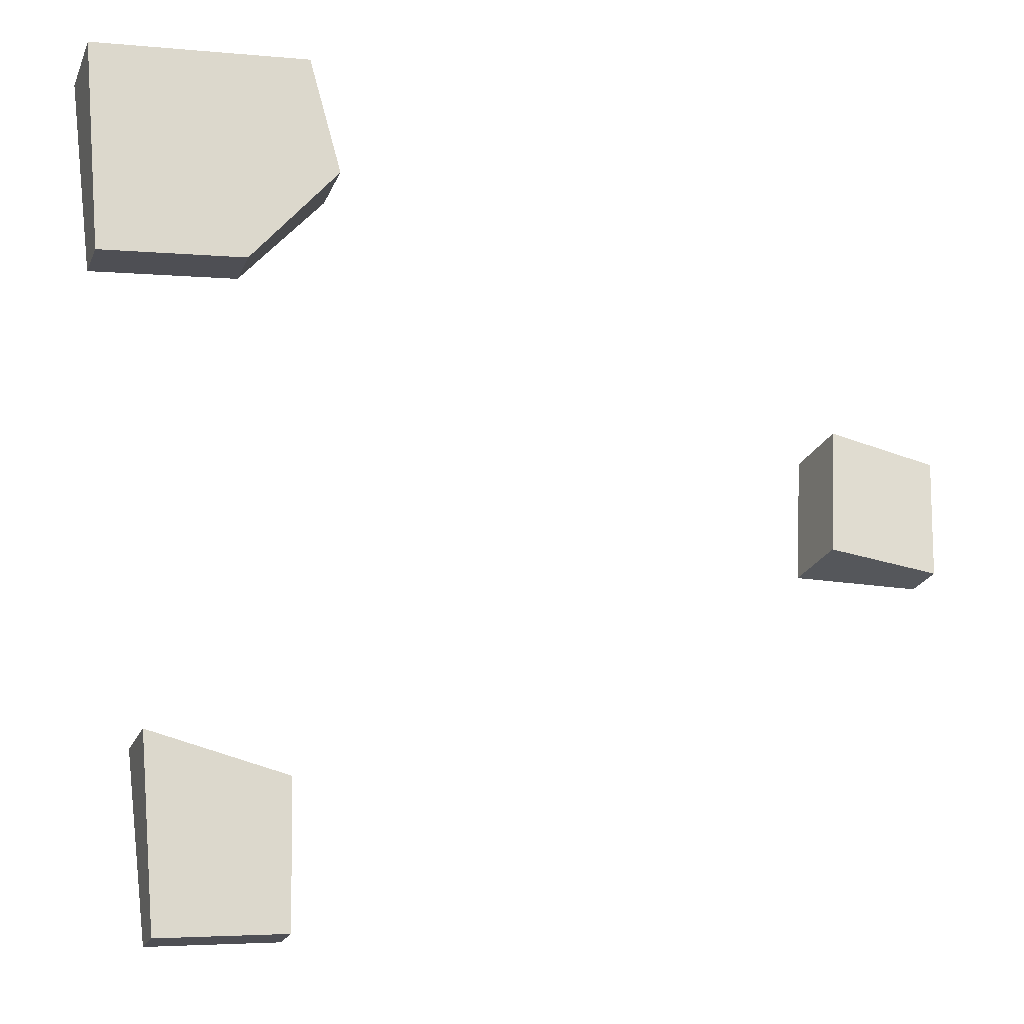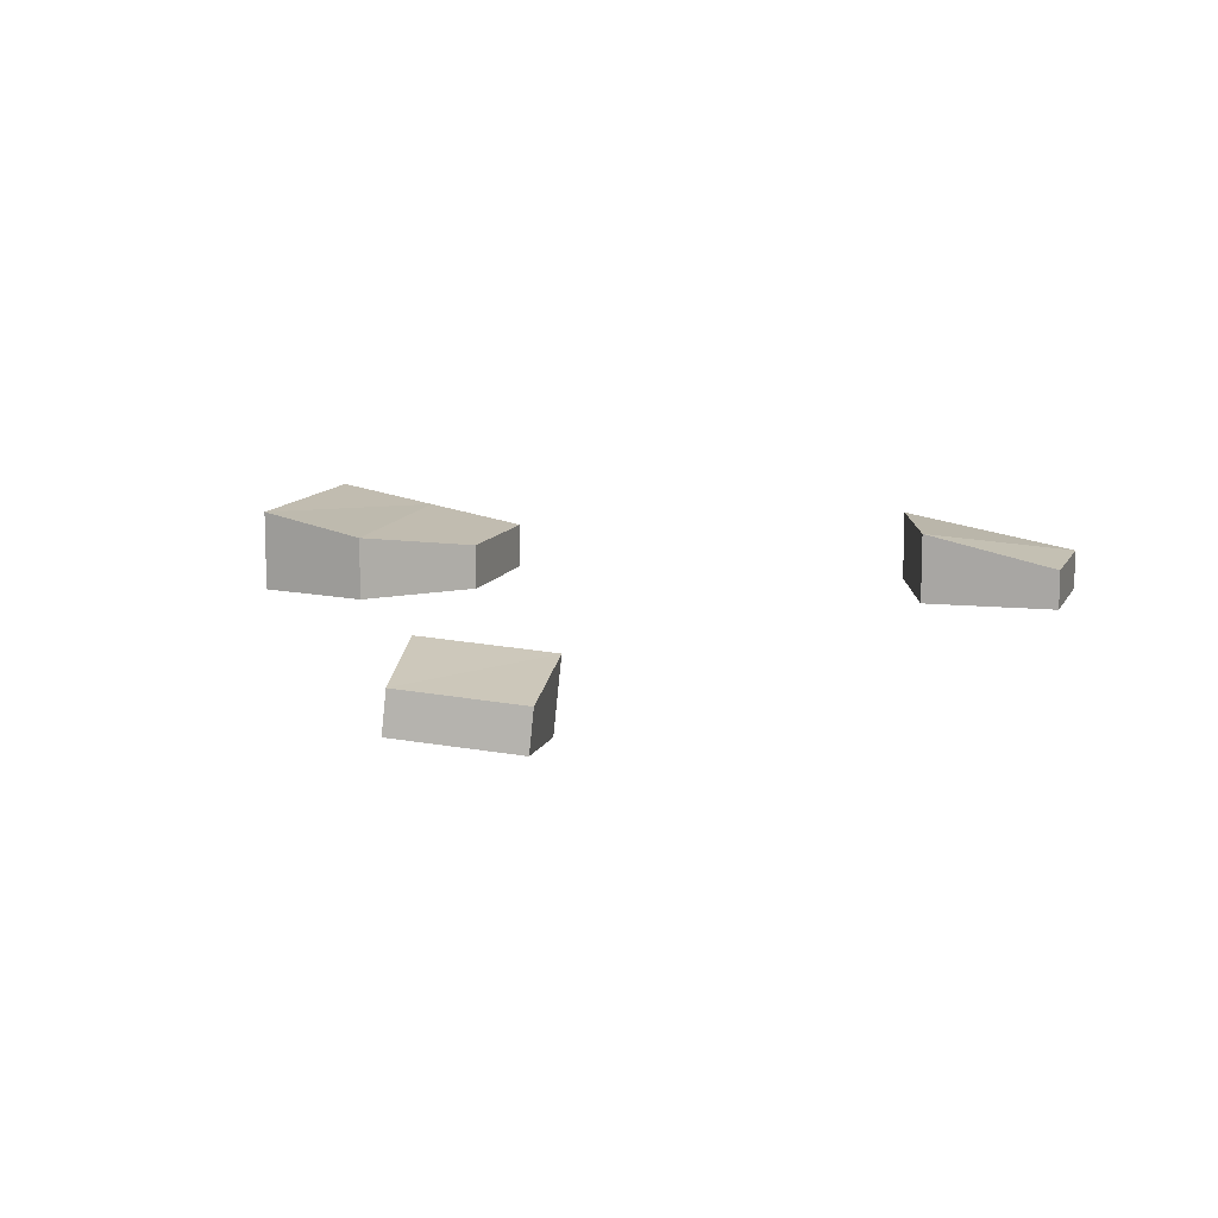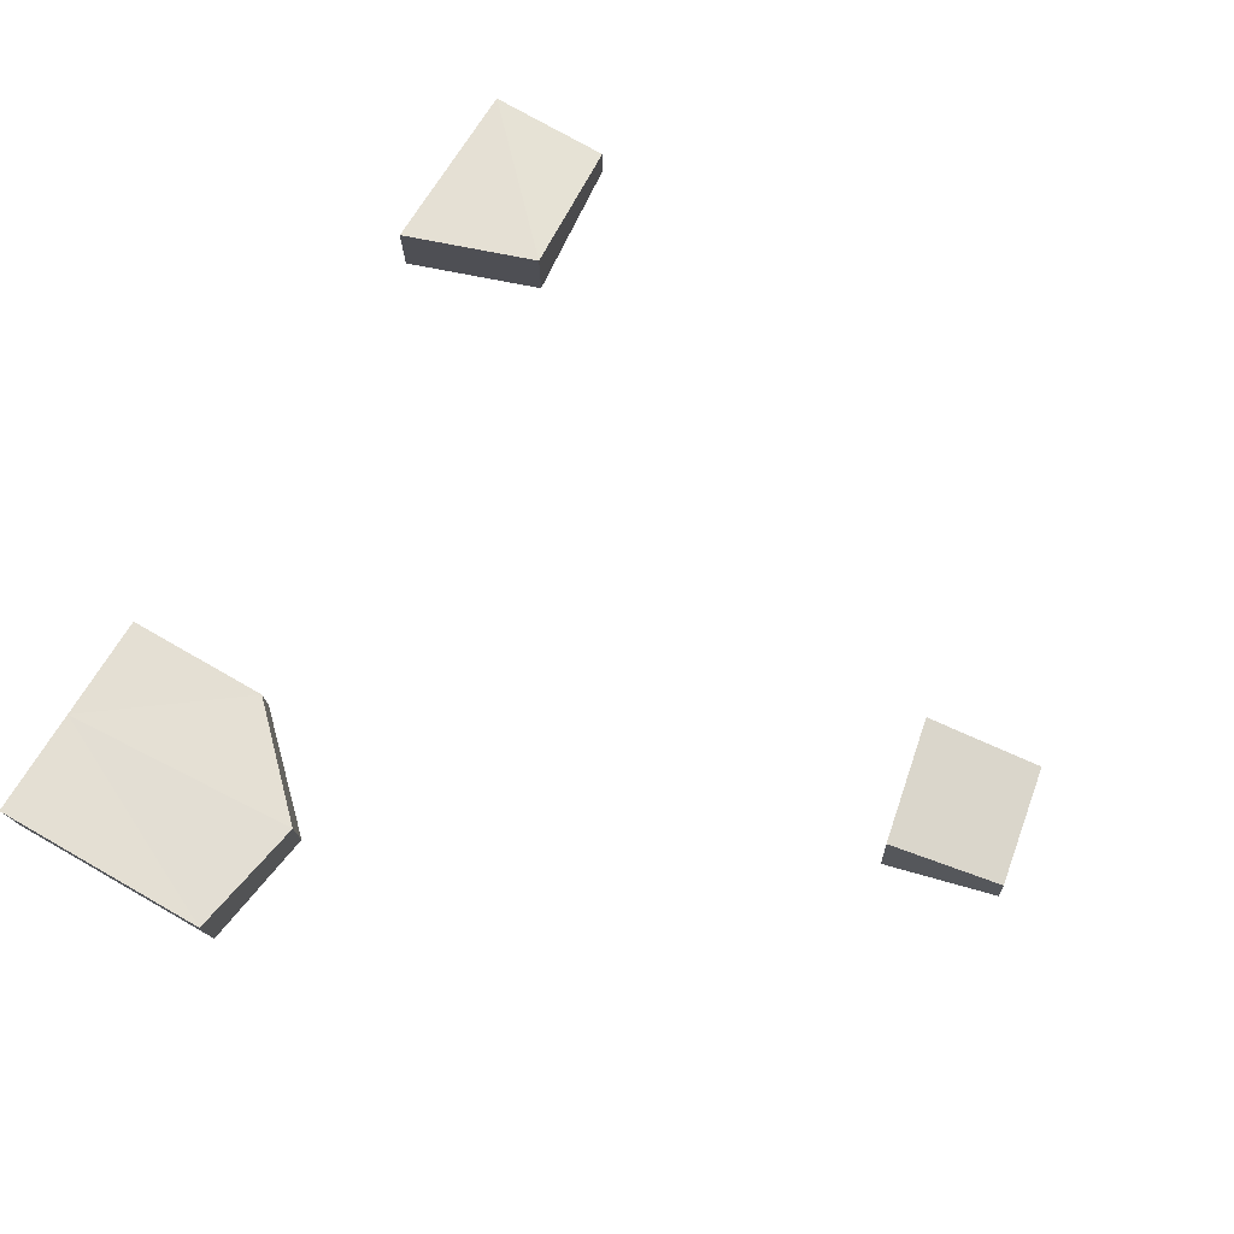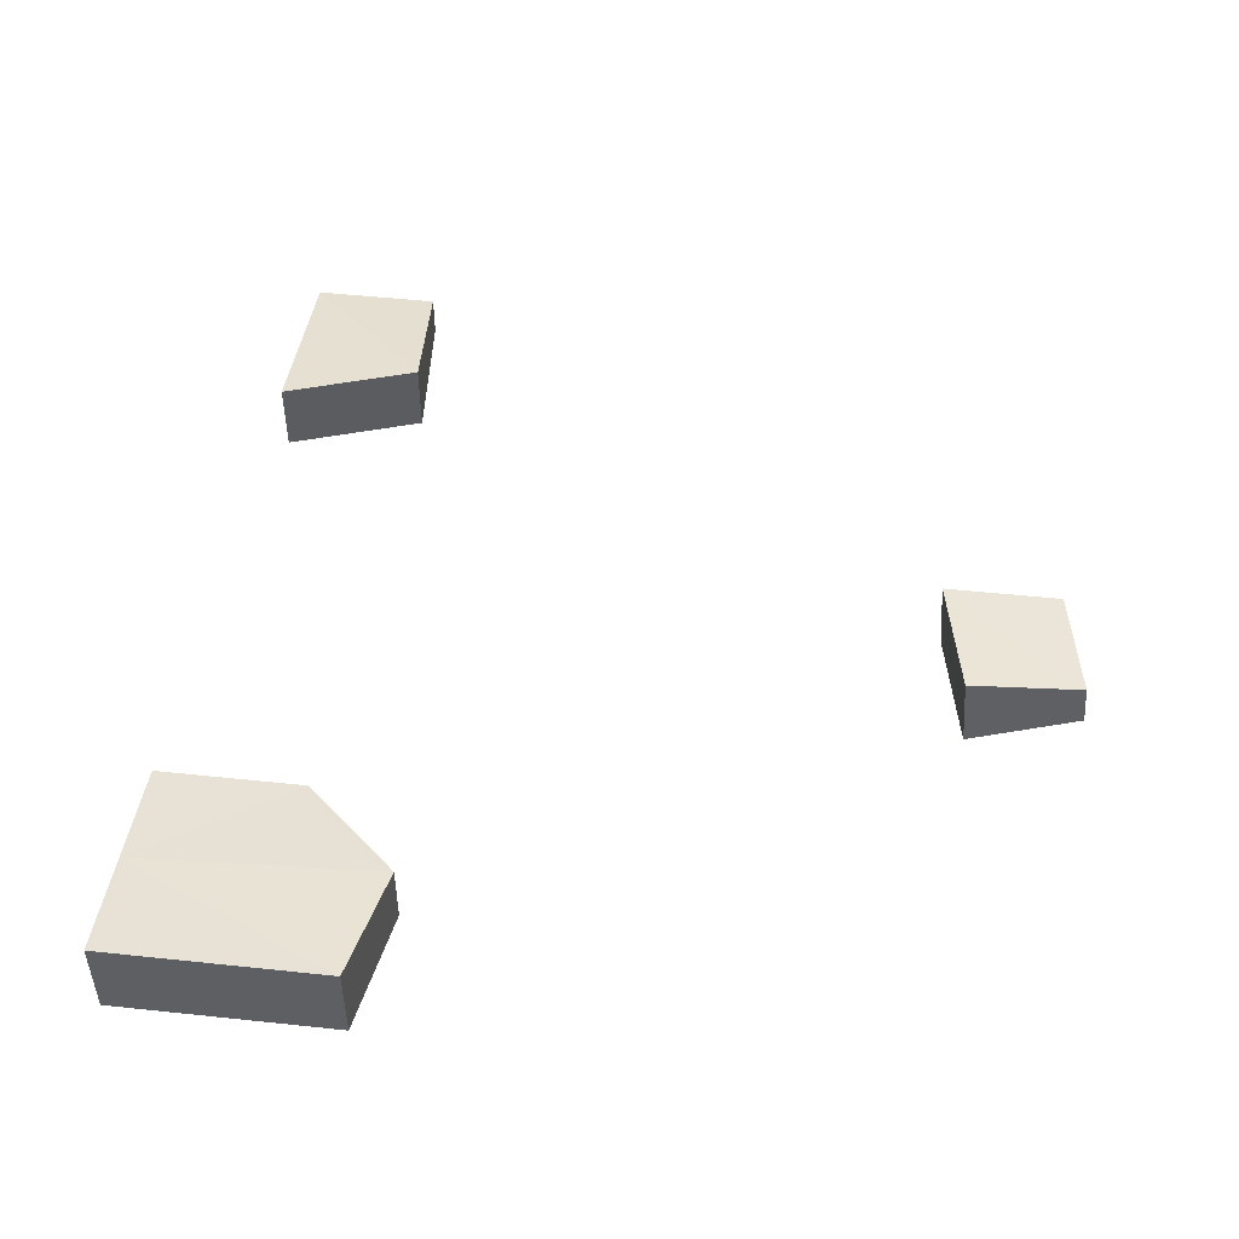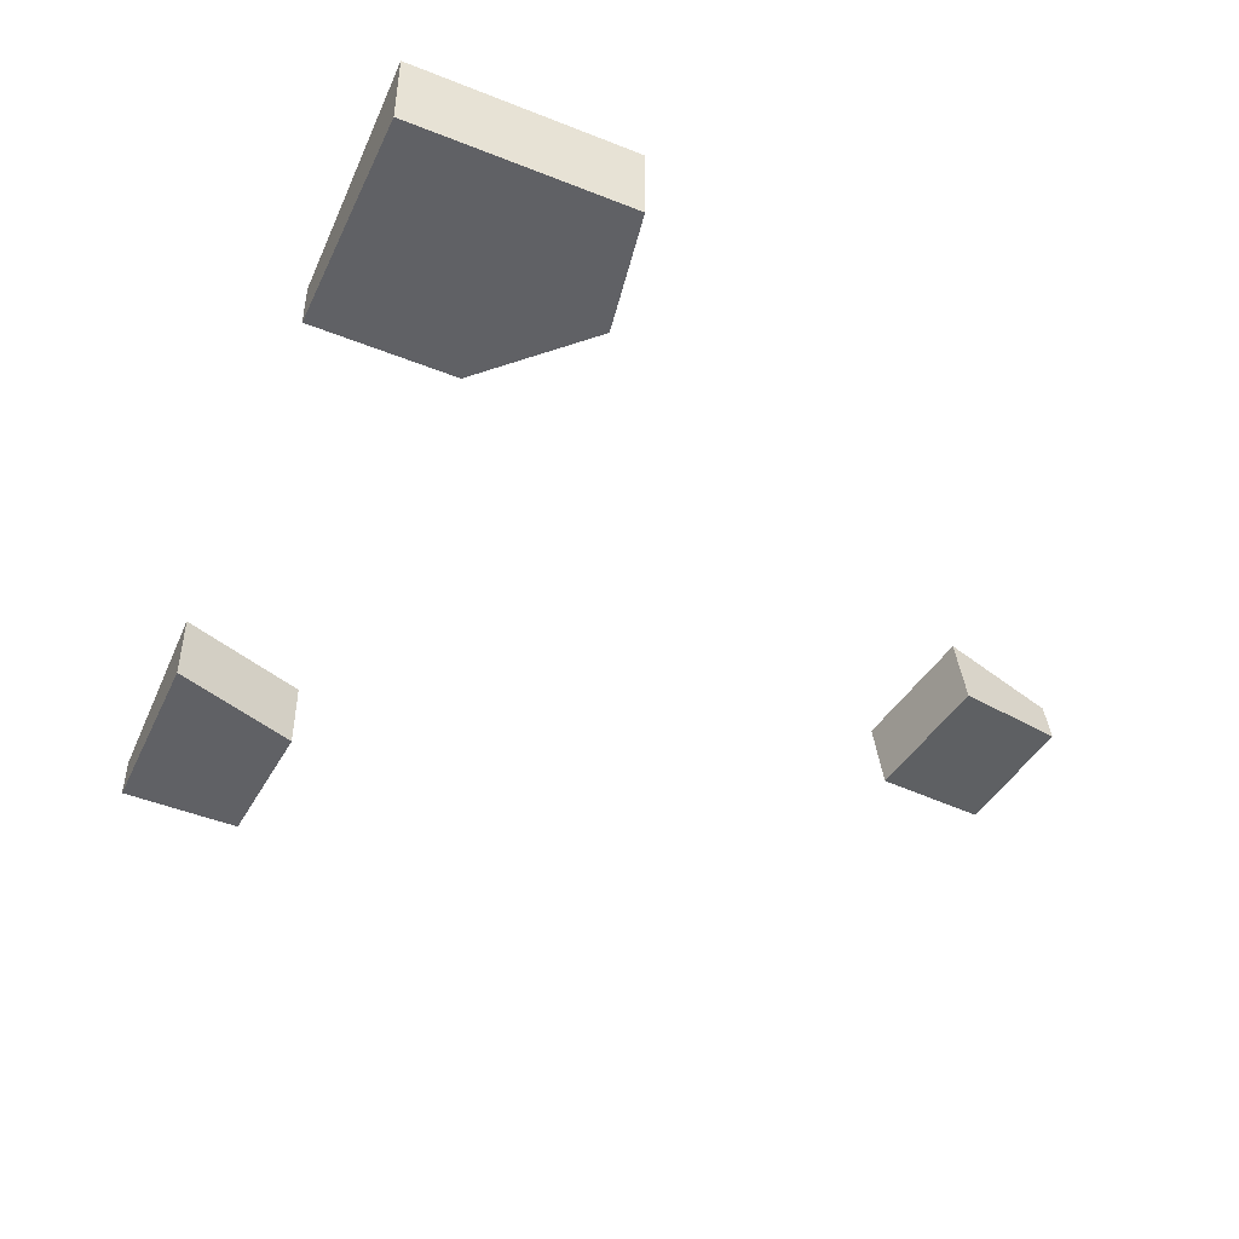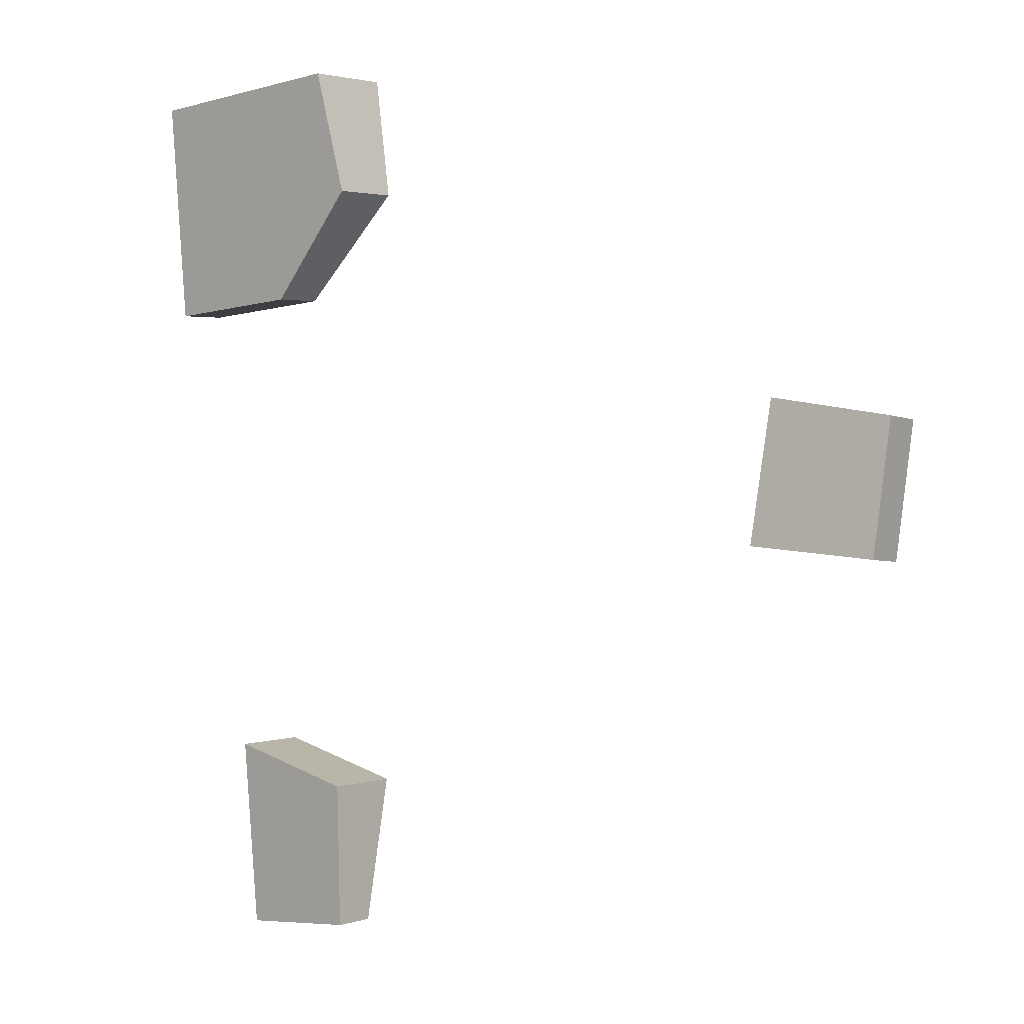
<metadata>
{"format":"obj","ext":"obj","renderer":"f3d","projection":"perspective","resolution":1024,"background":"white","views":[{"elev":-20.5,"azim":-17.8,"up":"+Z"},{"elev":11.4,"azim":102.5,"up":"+Y"},{"elev":76.1,"azim":24.5,"up":"+Y"},{"elev":49.6,"azim":1.5,"up":"+Y"},{"elev":-47.3,"azim":-29.4,"up":"+Y"},{"elev":2.1,"azim":40.5,"up":"+Z"}]}
</metadata>
<code>
g Rock_Blocks_s_01
v -0.0508 0.03829 0.2363
v -0.08055 0.01746 0.1124
v -0.1711 0.03829 0.2254
v -0.1601 0.01746 0.1051
v -0.0508 -0.009349 0.2363
v -0.08055 -0.009349 0.1124
v -0.1711 -0.009349 0.2254
v -0.1601 -0.009349 0.1051
v -0.03229 0.02788 0.1704
v -0.1656 0.02788 0.1652
v -0.03229 -0.009349 0.1704
v -0.1656 -0.009349 0.1652
v 0.2489 0.03271 0.05179
v 0.3126 0.02213 0.04469
v 0.242 0.02578 -0.01942
v 0.3075 0.01581 -0.02246
v 0.2518 -0.007378 0.05534
v 0.3142 -0.000429 0.04669
v 0.2449 -0.01431 -0.01587
v 0.3091 -0.006745 -0.02046
v -0.04612 0.04024 -0.161
v -0.04427 0.0226 -0.239
v -0.1209 0.04024 -0.1433
v -0.1116 0.0226 -0.2451
v -0.04612 -0.000109 -0.161
v -0.04427 -0.000109 -0.239
v -0.1209 -0.000109 -0.1433
v -0.1116 -0.000109 -0.2451
f 2 10 9
f 12 6 11
f 10 7 3
f 11 2 9
f 6 4 2
f 7 1 3
f 5 9 1
f 4 12 10
f 5 12 11
f 1 10 3
f 14 15 13
f 19 18 17
f 16 19 15
f 17 14 13
f 18 16 14
f 15 17 13
f 21 24 23
f 25 28 26
f 24 27 23
f 25 22 21
f 26 24 22
f 23 25 21
f 2 4 10
f 12 8 6
f 10 12 7
f 11 6 2
f 6 8 4
f 7 5 1
f 5 11 9
f 4 8 12
f 5 7 12
f 1 9 10
f 14 16 15
f 19 20 18
f 16 20 19
f 17 18 14
f 18 20 16
f 15 19 17
f 21 22 24
f 25 27 28
f 24 28 27
f 25 26 22
f 26 28 24
f 23 27 25

</code>
